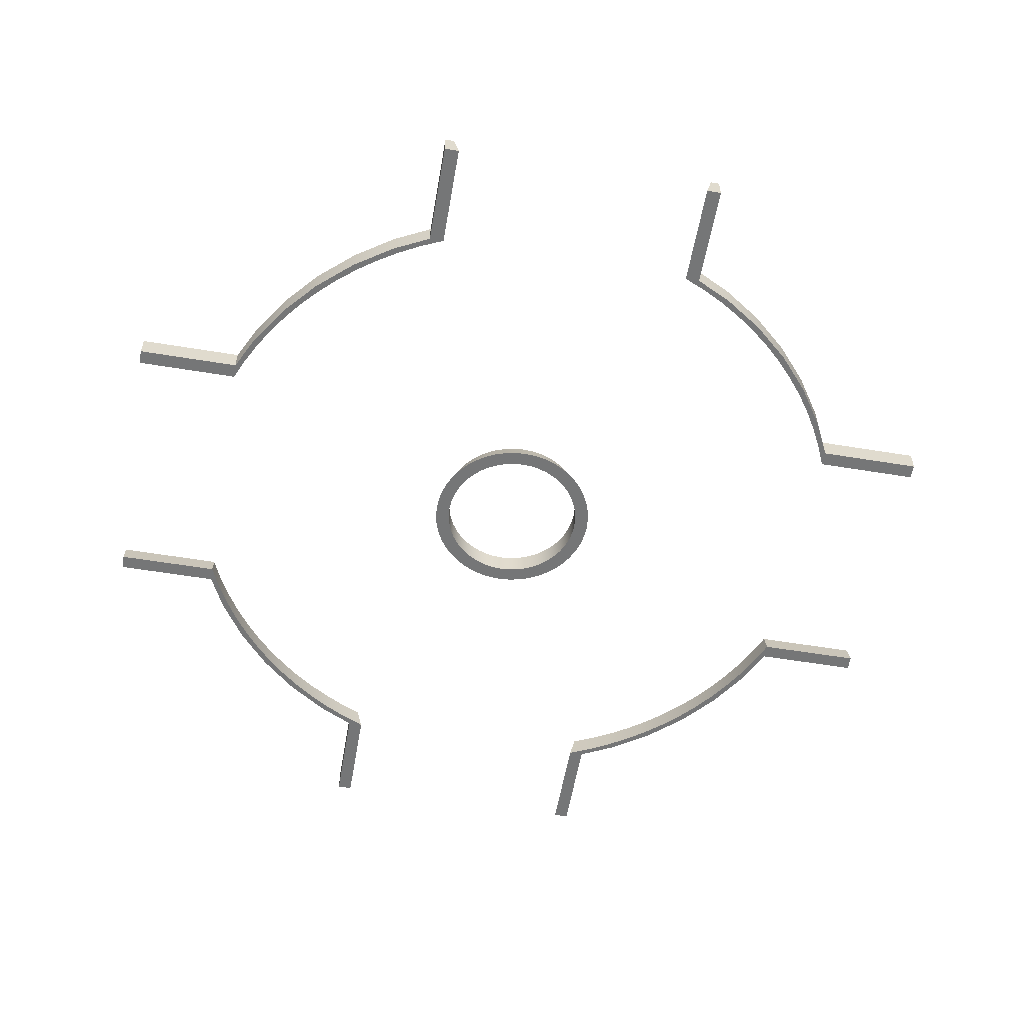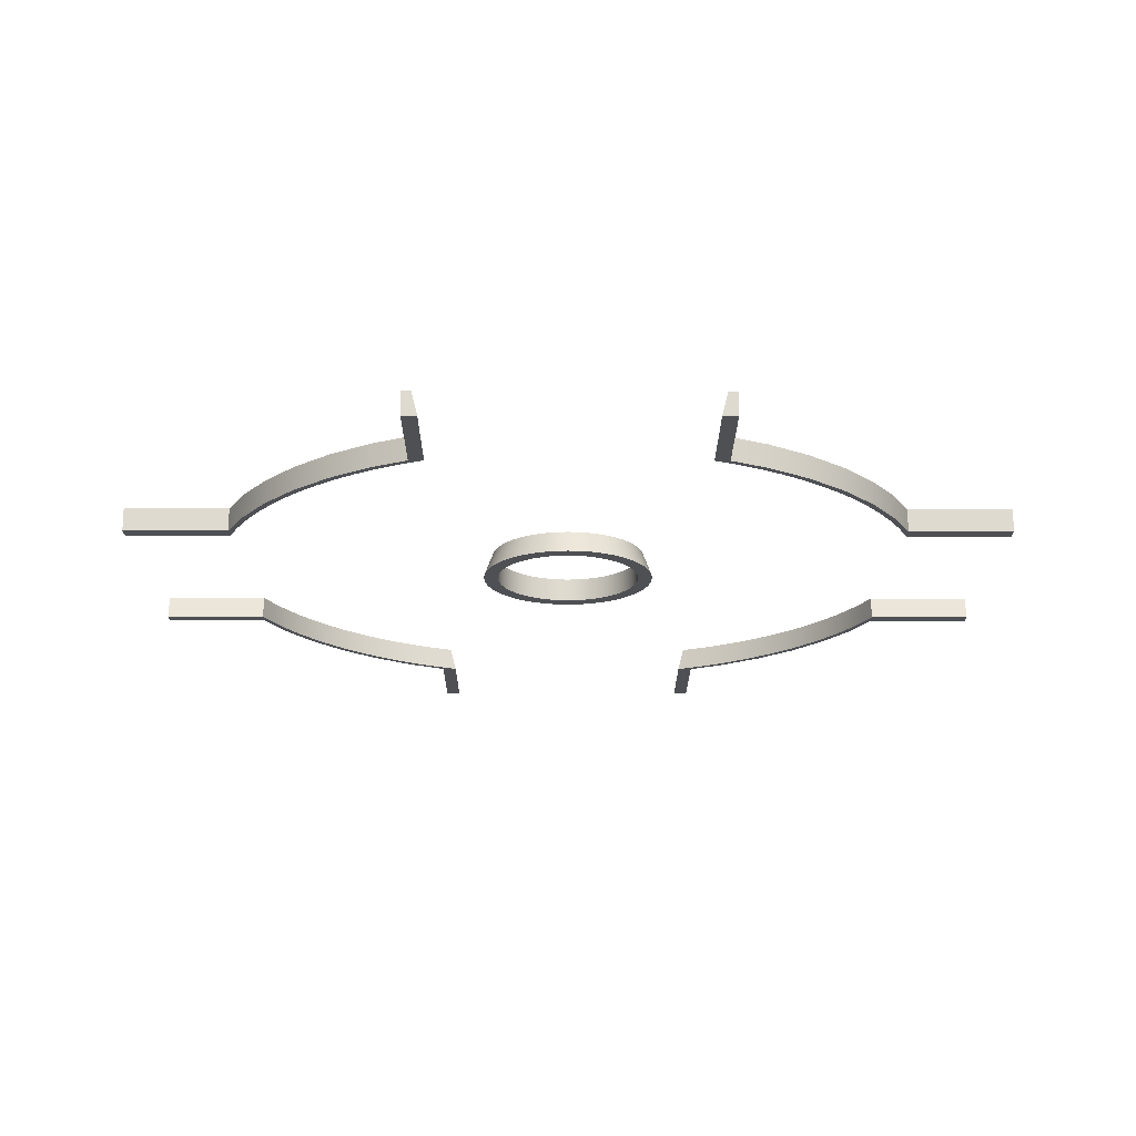
<metadata>
{"format":"obj","ext":"obj","renderer":"f3d","projection":"perspective","resolution":1024,"background":"white","views":[{"elev":-56.7,"azim":-99.8,"up":"+Y"},{"elev":-18.9,"azim":89.8,"up":"+Y"}]}
</metadata>
<code>
o road_roundaboutBarrier
v 0.6169 0.08 -1.073
v 0.5268 0 -1.11
v 0.6012 0 -1.071
v 0.5446 0.08 -1.111
v 0.5 0 -1.144
v 0.625 0.08 -1.083
v 0.625 0 -1.083
v 0.5 0.08 -1.144
v 1.083 0.08 -0.625
v 0.9917 0 -0.761
v 0.9917 0.08 -0.761
v 1.083 0 -0.625
v 0.8839 0 -0.8839
v 0.8839 0.08 -0.8839
v 0.761 0 -0.9917
v 0.761 0.08 -0.9917
v 0.45 0 -1.144
v 0.4575 0.03 -1.144
v 0.47 0.08 -1.144
v 1.144 0.08 -0.5
v 1.144 0 -0.5
v 0.6864 0.08 -1.03
v 0.6728 0 -1.027
v 0.9252 0 -0.8064
v 0.9831 0.08 -0.7529
v 0.9315 0.08 -0.8161
v 0.9784 0 -0.7413
v 1.027 0 -0.6728
v 1.073 0.08 -0.6169
v 1.03 0.08 -0.6864
v 1.071 0 -0.6012
v 0.8758 0.08 -0.8758
v 0.8064 0 -0.9252
v 0.8678 0 -0.8678
v 0.8161 0.08 -0.9315
v 1.11 0 -0.5268
v 1.144 0.08 -0.47
v 1.111 0.08 -0.5446
v 1.144 0 -0.45
v 0.7413 0 -0.9784
v 0.7529 0.08 -0.9831
v 1.5 0.08 -0.47
v 1.5 0 -0.45
v 1.5 0 -0.5
v 1.5 0.08 -0.5
v 1.144 0.08 0.47
v 1.5 -0 0.45
v 1.144 -0 0.45
v 1.5 0.08 0.47
v 0.5 0 -1.5
v 0.45 0 -1.5
v 1.5 0.08 0.5
v 1.144 -0 0.5
v 1.5 -0 0.5
v 1.144 0.08 0.5
v 0.47 0.08 -1.5
v 0.5 0.08 -1.5
v -0.5 0.08 -1.5
v -0.45 0 -1.5
v -0.5 0 -1.5
v -0.47 0.08 -1.5
v -0.47 0.08 -1.144
v -0.45 0 -1.144
v -0.5 0 -1.144
v -0.5 0.08 -1.144
v -0.3 0 0
v -0.2677 0.08 0.03524
v -0.27 0.08 0
v -0.2974 -0 0.03916
v -0.06988 0.08 0.2608
v -0.1148 -0 0.2772
v -0.07765 -0 0.2898
v -0.1033 0.08 0.2494
v -0.135 0.08 0.2338
v -0.1826 -0 0.238
v -0.15 -0 0.2598
v -0.1644 0.08 0.2142
v -0.2898 0 -0.07765
v -0.2494 0.08 -0.1033
v -0.2772 0 -0.1148
v -0.2608 0.08 -0.06988
v -0.2772 -0 0.1148
v -0.2338 0.08 0.135
v -0.2494 0.08 0.1033
v -0.2598 -0 0.15
v -0.2608 0.08 0.06988
v -0.2898 -0 0.07765
v -0.1909 0.08 -0.1909
v -0.1826 0 -0.238
v -0.2121 0 -0.2121
v -0.1644 0.08 -0.2142
v 0.2494 0.08 -0.1033
v 0.25 0.08 -0
v 0.2608 0.08 -0.06988
v 0.2479 0.08 -0.03263
v 0.2338 0.08 -0.135
v 0.2415 0.08 -0.0647
v 0.231 0.08 -0.09567
v 0.2142 0.08 -0.1644
v 0.2165 0.08 -0.125
v 0.1983 0.08 -0.1522
v 0.1909 0.08 -0.1909
v 0.1768 0.08 -0.1768
v 0.1644 0.08 -0.2142
v 0.1522 0.08 -0.1983
v 0.135 0.08 -0.2338
v 0.125 0.08 -0.2165
v 0.1033 0.08 -0.2494
v 0.09567 0.08 -0.231
v 0.06988 0.08 -0.2608
v 0.0647 0.08 -0.2415
v 0.03524 0.08 -0.2677
v 0.03263 0.08 -0.2479
v -0 0.08 -0.27
v -0 0.08 -0.25
v -0.03524 0.08 -0.2677
v -0.03263 0.08 -0.2479
v -0.0647 0.08 -0.2415
v -0.06988 0.08 -0.2608
v -0.09567 0.08 -0.231
v -0.1033 0.08 -0.2494
v -0.125 0.08 -0.2165
v -0.135 0.08 -0.2338
v -0.1522 0.08 -0.1983
v -0.1768 0.08 -0.1768
v -0.1983 0.08 -0.1522
v -0.2142 0.08 -0.1644
v -0.2165 0.08 -0.125
v -0.2338 0.08 -0.135
v -0.231 0.08 -0.09567
v -0.2415 0.08 -0.0647
v -0.2479 0.08 -0.03263
v -0.25 0.08 0
v -0.2677 0.08 -0.03524
v -0.2479 0.08 0.03263
v -0.2415 0.08 0.0647
v -0.231 0.08 0.09567
v -0.2165 0.08 0.125
v -0.2142 0.08 0.1644
v -0.1983 0.08 0.1522
v -0.1909 0.08 0.1909
v -0.1768 0.08 0.1768
v -0.1522 0.08 0.1983
v -0.125 0.08 0.2165
v -0.09567 0.08 0.231
v -0.0647 0.08 0.2415
v -0.03524 0.08 0.2677
v -0.03263 0.08 0.2479
v 0 0.08 0.25
v 0 0.08 0.27
v 0.03263 0.08 0.2479
v 0.03524 0.08 0.2677
v 0.0647 0.08 0.2415
v 0.06988 0.08 0.2608
v 0.09567 0.08 0.231
v 0.1033 0.08 0.2494
v 0.125 0.08 0.2165
v 0.135 0.08 0.2338
v 0.1522 0.08 0.1983
v 0.1644 0.08 0.2142
v 0.1768 0.08 0.1768
v 0.1909 0.08 0.1909
v 0.1983 0.08 0.1522
v 0.2142 0.08 0.1644
v 0.2165 0.08 0.125
v 0.231 0.08 0.09567
v 0.2338 0.08 0.135
v 0.2415 0.08 0.0647
v 0.2479 0.08 0.03263
v 0.2494 0.08 0.1033
v 0.2608 0.08 0.06988
v 0.2677 0.08 -0.03524
v 0.2677 0.08 0.03524
v 0.27 0.08 -0
v -0.2598 0 -0.15
v -0.238 0 -0.1826
v -0.2121 -0 0.2121
v -0.2974 0 -0.03916
v -0.238 -0 0.1826
v 0.1148 -0 0.2772
v 0.15 -0 0.2598
v 0.1826 0 -0.238
v 0.15 0 -0.2598
v -0.03916 -0 0.2974
v 0 -0 0.3
v 0.07765 0 -0.2898
v 0.03916 0 -0.2974
v -0 0 -0.3
v -0.03916 0 -0.2974
v 0.2898 0 -0.07765
v 0.2772 0 -0.1148
v -0.1148 0 -0.2772
v -0.15 0 -0.2598
v 0.2598 0 -0.15
v 0.2772 -0 0.1148
v 0.2598 -0 0.15
v 0.238 -0 0.1826
v 0.2121 -0 0.2121
v 0.2898 -0 0.07765
v 0.1826 -0 0.238
v 0.2974 0 -0.03916
v 0.03916 -0 0.2974
v 0.2121 0 -0.2121
v -0.07765 0 -0.2898
v 0.1148 0 -0.2772
v -0.231 -0 0.09567
v -0.2165 -0 0.125
v 0.3 0 -0
v 0.238 0 -0.1826
v 0.2974 -0 0.03916
v -0.2479 -0 0.03263
v -0.2415 -0 0.0647
v 0.07765 -0 0.2898
v 0.25 0 -0
v 0.2479 -0 0.03263
v 0.2415 -0 0.0647
v 0.231 -0 0.09567
v 0.2165 -0 0.125
v 0.1983 -0 0.1522
v 0.1768 -0 0.1768
v 0.1522 -0 0.1983
v 0.125 -0 0.2165
v 0.09567 -0 0.231
v 0.0647 -0 0.2415
v 0.03263 -0 0.2479
v 0 -0 0.25
v -0.03263 -0 0.2479
v -0.0647 -0 0.2415
v -0.09567 -0 0.231
v -0.125 -0 0.2165
v -0.1522 -0 0.1983
v -0.1768 -0 0.1768
v -0.1983 -0 0.1522
v -0.25 0 0
v -0.2479 0 -0.03263
v -0.2415 0 -0.0647
v -0.231 0 -0.09567
v -0.2165 0 -0.125
v -0.1983 0 -0.1522
v -0.1768 0 -0.1768
v -0.1522 0 -0.1983
v -0.125 0 -0.2165
v -0.09567 0 -0.231
v -0.0647 0 -0.2415
v -0.03263 0 -0.2479
v -0 0 -0.25
v 0.03263 0 -0.2479
v 0.0647 0 -0.2415
v 0.09567 0 -0.231
v 0.125 0 -0.2165
v 0.1522 0 -0.1983
v 0.1768 0 -0.1768
v 0.1983 0 -0.1522
v 0.2165 0 -0.125
v 0.231 0 -0.09567
v 0.2415 0 -0.0647
v 0.2479 0 -0.03263
v -0.761 0.08 -0.9917
v -0.625 0 -1.083
v -0.761 0 -0.9917
v -0.625 0.08 -1.083
v -0.5446 0.08 -1.111
v -0.5268 0 -1.11
v -1.111 0.08 -0.5446
v -1.071 0 -0.6012
v -1.073 0.08 -0.6169
v -1.11 0 -0.5268
v -1.027 0 -0.6728
v -1.03 0.08 -0.6864
v -0.6728 0 -1.027
v -0.7529 0.08 -0.9831
v -0.7413 0 -0.9784
v -0.6864 0.08 -1.03
v -0.9917 0 -0.761
v -0.8839 0.08 -0.8839
v -0.8839 0 -0.8839
v -0.9917 0.08 -0.761
v -1.144 0 -0.5
v -1.083 0.08 -0.625
v -1.083 0 -0.625
v -1.144 0.08 -0.5
v -0.9831 0.08 -0.7529
v -0.9252 0 -0.8064
v -0.9315 0.08 -0.8161
v -0.9784 0 -0.7413
v -0.8064 0 -0.9252
v -0.8758 0.08 -0.8758
v -0.8678 0 -0.8678
v -0.8161 0.08 -0.9315
v -0.6169 0.08 -1.073
v -0.6012 0 -1.071
v -1.144 0.08 -0.47
v -1.144 0 -0.45
v 0.9252 -0 0.8064
v 0.9831 0.08 0.7529
v 0.9784 -0 0.7413
v 0.9315 0.08 0.8161
v 1.03 0.08 0.6864
v 1.027 -0 0.6728
v 0.8064 -0 0.9252
v 0.8758 0.08 0.8758
v 0.8678 -0 0.8678
v 0.8161 0.08 0.9315
v 0.45 -0 1.144
v 0.5446 0.08 1.111
v 0.5268 -0 1.11
v 0.47 0.08 1.144
v 0.7413 -0 0.9784
v 0.7529 0.08 0.9831
v 1.083 0.08 0.625
v 1.083 -0 0.625
v 0.625 0.08 1.083
v 0.5 -0 1.144
v 0.625 -0 1.083
v 0.5 0.08 1.144
v 0.761 0.08 0.9917
v 0.761 -0 0.9917
v 0.8839 0.08 0.8839
v 0.8839 -0 0.8839
v 0.9917 -0 0.761
v 0.9917 0.08 0.761
v 1.11 -0 0.5268
v 1.111 0.08 0.5446
v 1.071 -0 0.6012
v 1.073 0.08 0.6169
v 0.6728 -0 1.027
v 0.6864 0.08 1.03
v 0.6169 0.08 1.073
v 0.6012 -0 1.071
v -1.111 0.08 0.5446
v -1.071 -0 0.6012
v -1.11 -0 0.5268
v -1.073 0.08 0.6169
v -0.9315 0.08 0.8161
v -0.8678 -0 0.8678
v -0.9252 -0 0.8064
v -0.8758 0.08 0.8758
v -1.027 -0 0.6728
v -1.03 0.08 0.6864
v -0.9784 -0 0.7413
v -0.9831 0.08 0.7529
v -1.144 0.08 0.47
v -1.144 -0 0.45
v -0.7529 0.08 0.9831
v -0.6728 -0 1.027
v -0.7413 -0 0.9784
v -0.6864 0.08 1.03
v -0.8064 -0 0.9252
v -0.8161 0.08 0.9315
v -0.625 0.08 1.083
v -0.761 -0 0.9917
v -0.625 -0 1.083
v -0.761 0.08 0.9917
v -0.6169 0.08 1.073
v -0.5268 -0 1.11
v -0.6012 -0 1.071
v -0.5446 0.08 1.111
v -0.5 -0 1.144
v -0.5 0.08 1.144
v -1.083 -0 0.625
v -1.144 0.08 0.5
v -1.144 -0 0.5
v -1.083 0.08 0.625
v -0.8839 -0 0.8839
v -0.9917 0.08 0.761
v -0.9917 -0 0.761
v -0.8839 0.08 0.8839
v -0.45 -0 1.144
v -0.47 0.08 1.144
v 0.5 -0 1.5
v 0.45 -0 1.5
v 0.5 0.08 1.5
v 0.47 0.08 1.5
v -0.47 0.08 1.5
v -0.45 -0 1.5
v -0.5 -0 1.5
v -0.5 0.08 1.5
v -1.5 0 -0.45
v -1.5 0.08 -0.47
v -1.5 0 -0.5
v -1.5 0.08 -0.5
v -1.5 0.08 0.47
v -1.5 0.08 0.5
v -1.5 -0 0.5
v -1.5 -0 0.45
f 1 2 3
f 2 1 4
f 5 6 7
f 6 5 8
f 9 10 11
f 10 9 12
f 11 13 14
f 13 11 10
f 6 15 7
f 15 6 16
f 4 17 2
f 17 4 18
f 18 4 19
f 20 12 9
f 12 20 21
f 16 13 15
f 13 16 14
f 22 3 23
f 3 22 1
f 24 25 26
f 25 24 27
f 28 29 30
f 29 28 31
f 32 33 34
f 33 32 35
f 36 37 38
f 37 36 39
f 34 26 32
f 26 34 24
f 31 38 29
f 38 31 36
f 35 40 33
f 40 35 41
f 41 23 40
f 23 41 22
f 27 30 25
f 30 27 28
f 42 39 43
f 39 42 37
f 42 44 45
f 44 42 43
f 46 47 48
f 47 46 49
f 39 44 43
f 44 39 21
f 21 39 36
f 21 36 12
f 12 36 31
f 12 31 10
f 10 31 28
f 10 28 27
f 10 27 13
f 13 27 24
f 13 24 34
f 13 34 15
f 15 34 33
f 15 33 40
f 15 40 7
f 7 40 23
f 7 23 3
f 7 3 5
f 5 3 2
f 5 2 17
f 5 17 50
f 50 17 51
f 52 53 54
f 53 52 55
f 49 54 47
f 54 49 52
f 20 44 21
f 44 20 45
f 56 50 51
f 50 56 57
f 45 37 42
f 37 45 20
f 37 20 38
f 38 20 9
f 38 9 29
f 29 9 11
f 29 11 30
f 30 11 25
f 25 11 14
f 25 14 26
f 26 14 32
f 32 14 16
f 32 16 35
f 35 16 41
f 41 16 6
f 41 6 22
f 22 6 1
f 1 6 8
f 1 8 4
f 4 8 19
f 19 8 57
f 19 57 56
f 58 59 60
f 59 58 61
f 62 59 61
f 59 62 63
f 17 56 51
f 56 17 18
f 56 18 19
f 8 50 57
f 50 8 5
f 64 58 60
f 58 64 65
f 66 67 68
f 67 66 69
f 70 71 72
f 71 70 73
f 74 75 76
f 75 74 77
f 78 79 80
f 79 78 81
f 82 83 84
f 83 82 85
f 69 86 67
f 86 69 87
f 88 89 90
f 89 88 91
f 92 93 94
f 93 92 95
f 95 92 96
f 95 96 97
f 97 96 98
f 98 96 99
f 98 99 100
f 100 99 101
f 101 99 102
f 101 102 103
f 103 102 104
f 103 104 105
f 105 104 106
f 105 106 107
f 107 106 108
f 107 108 109
f 109 108 110
f 109 110 111
f 111 110 112
f 111 112 113
f 113 112 114
f 113 114 115
f 115 114 116
f 115 116 117
f 117 116 118
f 118 116 119
f 118 119 120
f 120 119 121
f 120 121 122
f 122 121 123
f 122 123 124
f 124 123 91
f 124 91 125
f 125 91 88
f 125 88 126
f 126 88 127
f 126 127 128
f 128 127 129
f 128 129 130
f 130 129 131
f 131 129 79
f 131 79 132
f 132 79 133
f 133 79 81
f 133 81 86
f 86 81 67
f 67 81 134
f 67 134 68
f 84 133 86
f 84 135 133
f 84 136 135
f 83 136 84
f 83 137 136
f 83 138 137
f 139 138 83
f 139 140 138
f 141 140 139
f 141 142 140
f 77 142 141
f 77 143 142
f 74 143 77
f 74 144 143
f 73 144 74
f 73 145 144
f 70 145 73
f 70 146 145
f 147 146 70
f 147 148 146
f 147 149 148
f 150 149 147
f 150 151 149
f 152 151 150
f 152 153 151
f 154 153 152
f 154 155 153
f 156 155 154
f 156 157 155
f 158 157 156
f 158 159 157
f 160 159 158
f 160 161 159
f 162 161 160
f 162 163 161
f 164 163 162
f 164 165 163
f 164 166 165
f 167 166 164
f 167 168 166
f 167 169 168
f 170 169 167
f 170 93 169
f 170 94 93
f 171 94 170
f 171 172 94
f 173 172 171
f 172 173 174
f 73 76 71
f 76 73 74
f 175 127 176
f 127 175 129
f 77 177 75
f 177 77 141
f 66 134 178
f 134 66 68
f 87 84 86
f 84 87 82
f 85 139 83
f 139 85 179
f 179 141 139
f 141 179 177
f 158 180 181
f 180 158 156
f 106 182 183
f 182 106 104
f 150 184 185
f 184 150 147
f 112 186 187
f 186 112 110
f 116 188 189
f 188 116 114
f 92 190 191
f 190 92 94
f 80 129 175
f 129 80 79
f 123 192 193
f 192 123 121
f 96 191 194
f 191 96 92
f 167 195 170
f 195 167 196
f 162 197 164
f 197 162 198
f 170 199 171
f 199 170 195
f 147 72 184
f 72 147 70
f 162 200 198
f 200 162 160
f 94 201 190
f 201 94 172
f 152 185 202
f 185 152 150
f 104 203 182
f 203 104 102
f 119 189 204
f 189 119 116
f 91 193 89
f 193 91 123
f 110 205 186
f 205 110 108
f 114 187 188
f 187 114 112
f 176 88 90
f 88 176 127
f 178 81 78
f 81 178 134
f 138 206 137
f 206 138 207
f 164 196 167
f 196 164 197
f 172 208 201
f 208 172 174
f 108 183 205
f 183 108 106
f 102 209 203
f 209 102 99
f 121 204 192
f 204 121 119
f 174 210 208
f 210 174 173
f 136 211 135
f 211 136 212
f 99 194 209
f 194 99 96
f 137 212 136
f 212 137 206
f 154 202 213
f 202 154 152
f 156 213 180
f 213 156 154
f 171 210 173
f 210 171 199
f 160 181 200
f 181 160 158
f 210 201 208
f 201 210 199
f 201 199 190
f 190 199 195
f 190 195 191
f 191 195 196
f 191 196 194
f 194 196 214
f 214 196 215
f 215 196 197
f 215 197 216
f 216 197 217
f 217 197 198
f 217 198 218
f 218 198 219
f 219 198 200
f 219 200 220
f 220 200 181
f 220 181 221
f 221 181 222
f 222 181 180
f 222 180 223
f 223 180 213
f 223 213 224
f 224 213 202
f 224 202 225
f 225 202 185
f 225 185 226
f 226 185 184
f 226 184 227
f 227 184 228
f 228 184 72
f 228 72 229
f 229 72 71
f 229 71 230
f 230 71 76
f 230 76 231
f 231 76 75
f 231 75 232
f 232 75 233
f 233 75 177
f 233 177 207
f 207 177 179
f 207 179 206
f 206 179 212
f 212 179 85
f 212 85 211
f 211 85 234
f 175 234 85
f 175 235 234
f 175 236 235
f 176 236 175
f 176 237 236
f 176 238 237
f 90 238 176
f 90 239 238
f 89 239 90
f 89 240 239
f 89 241 240
f 193 241 89
f 193 242 241
f 192 242 193
f 192 243 242
f 204 243 192
f 204 244 243
f 189 244 204
f 189 245 244
f 189 246 245
f 188 246 189
f 188 247 246
f 187 247 188
f 187 248 247
f 186 248 187
f 186 249 248
f 205 249 186
f 205 250 249
f 183 250 205
f 183 251 250
f 183 252 251
f 182 252 183
f 182 253 252
f 203 253 182
f 203 254 253
f 203 255 254
f 209 255 203
f 209 256 255
f 209 257 256
f 194 257 209
f 257 194 214
f 175 85 82
f 175 82 80
f 80 82 87
f 80 87 78
f 78 87 69
f 78 69 178
f 178 69 66
f 135 234 133
f 234 135 211
f 133 235 132
f 235 133 234
f 131 237 130
f 237 131 236
f 126 240 125
f 240 126 239
f 122 241 242
f 241 122 124
f 120 242 243
f 242 120 122
f 118 243 244
f 243 118 120
f 117 244 245
f 244 117 118
f 115 245 246
f 245 115 117
f 124 240 241
f 240 124 125
f 132 236 131
f 236 132 235
f 130 238 128
f 238 130 237
f 128 239 126
f 239 128 238
f 253 103 252
f 103 253 101
f 215 93 214
f 93 215 169
f 113 246 247
f 246 113 115
f 216 169 215
f 169 216 168
f 159 220 221
f 220 159 161
f 107 249 250
f 249 107 109
f 105 250 251
f 250 105 107
f 255 100 254
f 100 255 98
f 155 222 223
f 222 155 157
f 103 251 252
f 251 103 105
f 218 166 217
f 166 218 165
f 256 98 255
f 98 256 97
f 153 223 224
f 223 153 155
f 257 97 256
f 97 257 95
f 151 224 225
f 224 151 153
f 149 225 226
f 225 149 151
f 148 226 227
f 226 148 149
f 109 248 249
f 248 109 111
f 220 163 219
f 163 220 161
f 219 165 218
f 165 219 163
f 146 227 228
f 227 146 148
f 214 95 257
f 95 214 93
f 157 221 222
f 221 157 159
f 254 101 253
f 101 254 100
f 145 228 229
f 228 145 146
f 217 168 216
f 168 217 166
f 111 247 248
f 247 111 113
f 144 229 230
f 229 144 145
f 143 230 231
f 230 143 144
f 142 233 140
f 233 142 232
f 142 231 232
f 231 142 143
f 140 207 138
f 207 140 233
f 258 259 260
f 259 258 261
f 63 262 263
f 262 63 62
f 264 265 266
f 265 264 267
f 266 268 269
f 268 266 265
f 270 271 272
f 271 270 273
f 274 275 276
f 275 274 277
f 278 279 280
f 279 278 281
f 282 283 284
f 283 282 285
f 286 287 288
f 287 286 289
f 272 289 286
f 289 272 271
f 284 288 287
f 288 284 283
f 275 260 276
f 260 275 258
f 263 290 291
f 290 263 262
f 261 64 259
f 64 261 65
f 280 277 274
f 277 280 279
f 291 273 270
f 273 291 290
f 269 285 282
f 285 269 268
f 292 267 264
f 267 292 293
f 294 295 296
f 295 294 297
f 296 298 299
f 298 296 295
f 300 301 302
f 301 300 303
f 304 305 306
f 305 304 307
f 308 303 300
f 303 308 309
f 310 53 55
f 53 310 311
f 312 313 314
f 313 312 315
f 316 314 317
f 314 316 312
f 318 317 319
f 317 318 316
f 318 320 321
f 320 318 319
f 321 311 310
f 311 321 320
f 322 46 48
f 46 322 323
f 324 323 322
f 323 324 325
f 299 325 324
f 325 299 298
f 326 309 308
f 309 326 327
f 306 328 329
f 328 306 305
f 329 327 326
f 327 329 328
f 302 297 294
f 297 302 301
f 330 331 332
f 331 330 333
f 334 335 336
f 335 334 337
f 333 338 331
f 338 333 339
f 339 340 338
f 340 339 341
f 342 332 343
f 332 342 330
f 344 345 346
f 345 344 347
f 337 348 335
f 348 337 349
f 349 346 348
f 346 349 344
f 341 336 340
f 336 341 334
f 350 351 352
f 351 350 353
f 354 355 356
f 355 354 357
f 358 350 352
f 350 358 359
f 360 361 362
f 361 360 363
f 364 365 366
f 365 364 367
f 366 363 360
f 363 366 365
f 347 356 345
f 356 347 354
f 357 368 355
f 368 357 369
f 353 364 351
f 364 353 367
f 53 47 54
f 47 53 48
f 48 53 311
f 48 311 322
f 322 311 324
f 324 311 320
f 324 320 299
f 299 320 296
f 296 320 319
f 296 319 294
f 294 319 302
f 302 319 317
f 302 317 300
f 300 317 308
f 308 317 314
f 308 314 326
f 326 314 329
f 329 314 313
f 329 313 306
f 306 313 304
f 304 313 370
f 304 370 371
f 372 371 370
f 371 372 373
f 372 313 315
f 313 372 370
f 374 368 369
f 368 374 375
f 371 307 304
f 307 371 373
f 376 359 358
f 359 376 377
f 49 55 52
f 55 49 46
f 55 46 310
f 310 46 323
f 310 323 325
f 310 325 321
f 321 325 298
f 321 298 295
f 321 295 318
f 318 295 297
f 318 297 301
f 318 301 316
f 316 301 303
f 316 303 309
f 316 309 312
f 312 309 327
f 312 327 328
f 312 328 315
f 315 328 305
f 315 305 307
f 315 307 372
f 372 307 373
f 374 376 375
f 376 374 377
f 292 378 293
f 378 292 379
f 380 281 278
f 281 380 381
f 369 377 374
f 377 369 359
f 359 369 357
f 359 357 350
f 350 357 354
f 350 354 347
f 350 347 353
f 353 347 344
f 353 344 349
f 353 349 367
f 367 349 337
f 367 337 334
f 367 334 365
f 365 334 341
f 365 341 339
f 365 339 363
f 363 339 333
f 363 333 330
f 363 330 361
f 361 330 342
f 361 342 382
f 361 382 383
f 384 382 385
f 382 384 383
f 361 384 362
f 384 361 383
f 378 381 380
f 381 378 379
f 63 60 59
f 60 63 64
f 64 63 263
f 64 263 259
f 259 263 291
f 259 291 270
f 259 270 260
f 260 270 272
f 260 272 286
f 260 286 276
f 276 286 288
f 276 288 283
f 276 283 274
f 274 283 285
f 274 285 268
f 274 268 280
f 280 268 265
f 280 265 267
f 280 267 278
f 278 267 293
f 278 293 378
f 278 378 380
f 376 368 375
f 368 376 358
f 368 358 355
f 355 358 352
f 355 352 356
f 356 352 345
f 345 352 351
f 345 351 346
f 346 351 348
f 348 351 364
f 348 364 335
f 335 364 336
f 336 364 366
f 336 366 340
f 340 366 338
f 338 366 360
f 338 360 331
f 331 360 332
f 332 360 362
f 332 362 343
f 343 362 385
f 385 362 384
f 385 342 343
f 342 385 382
f 58 62 61
f 62 58 65
f 62 65 262
f 262 65 261
f 262 261 290
f 290 261 273
f 273 261 258
f 273 258 271
f 271 258 289
f 289 258 275
f 289 275 287
f 287 275 284
f 284 275 277
f 284 277 282
f 282 277 269
f 269 277 279
f 269 279 266
f 266 279 264
f 264 279 281
f 264 281 292
f 292 281 379
f 379 281 381

</code>
